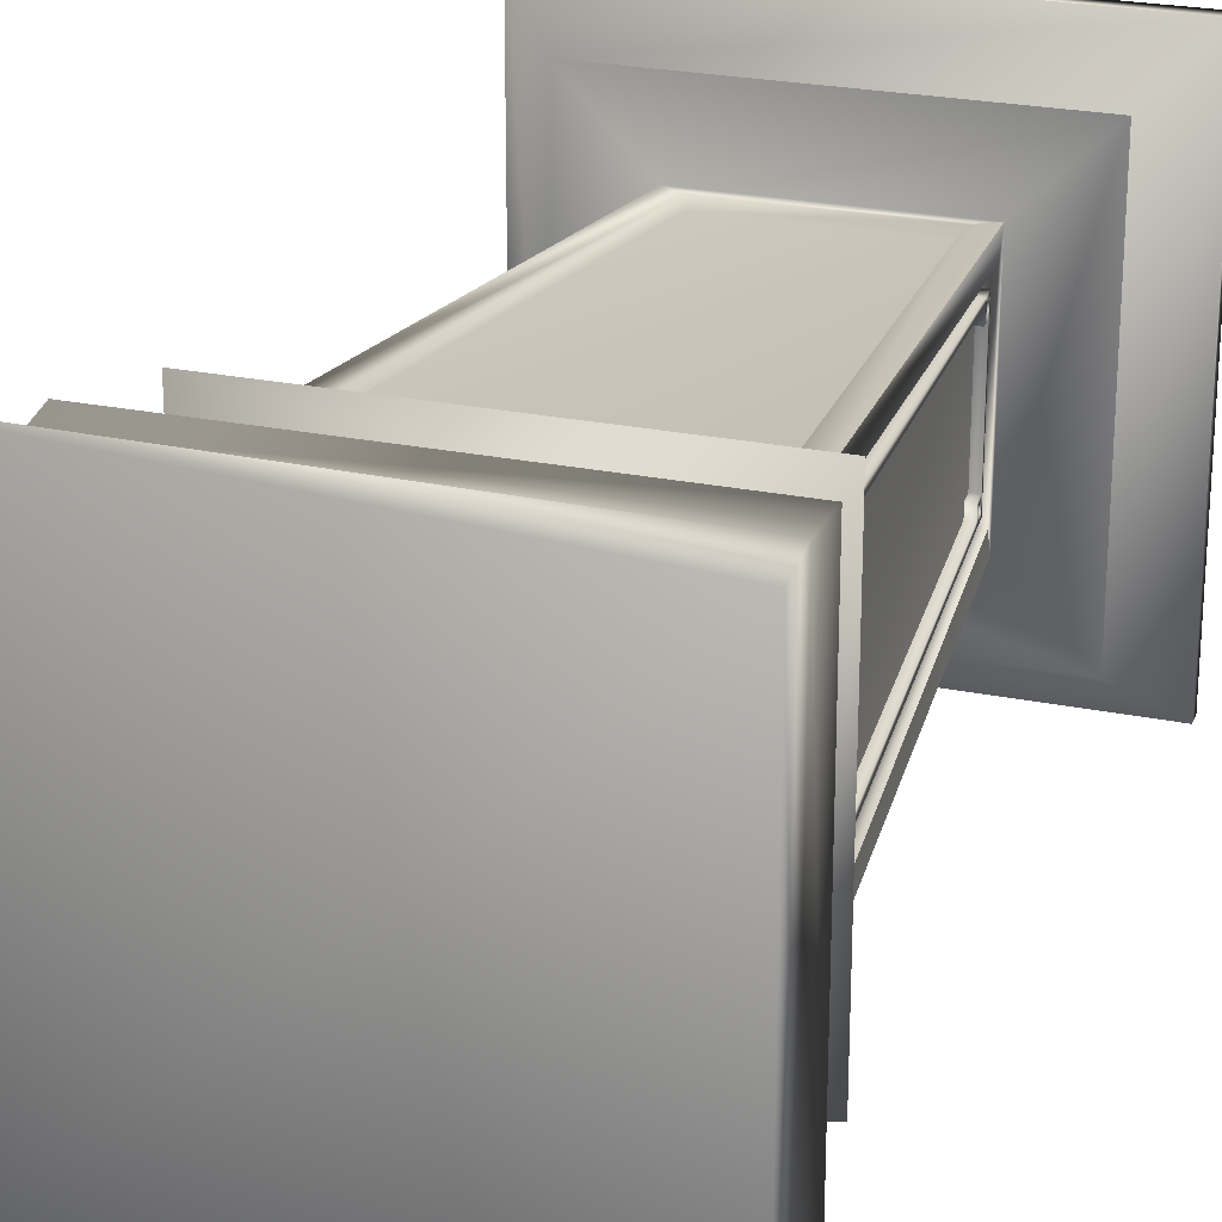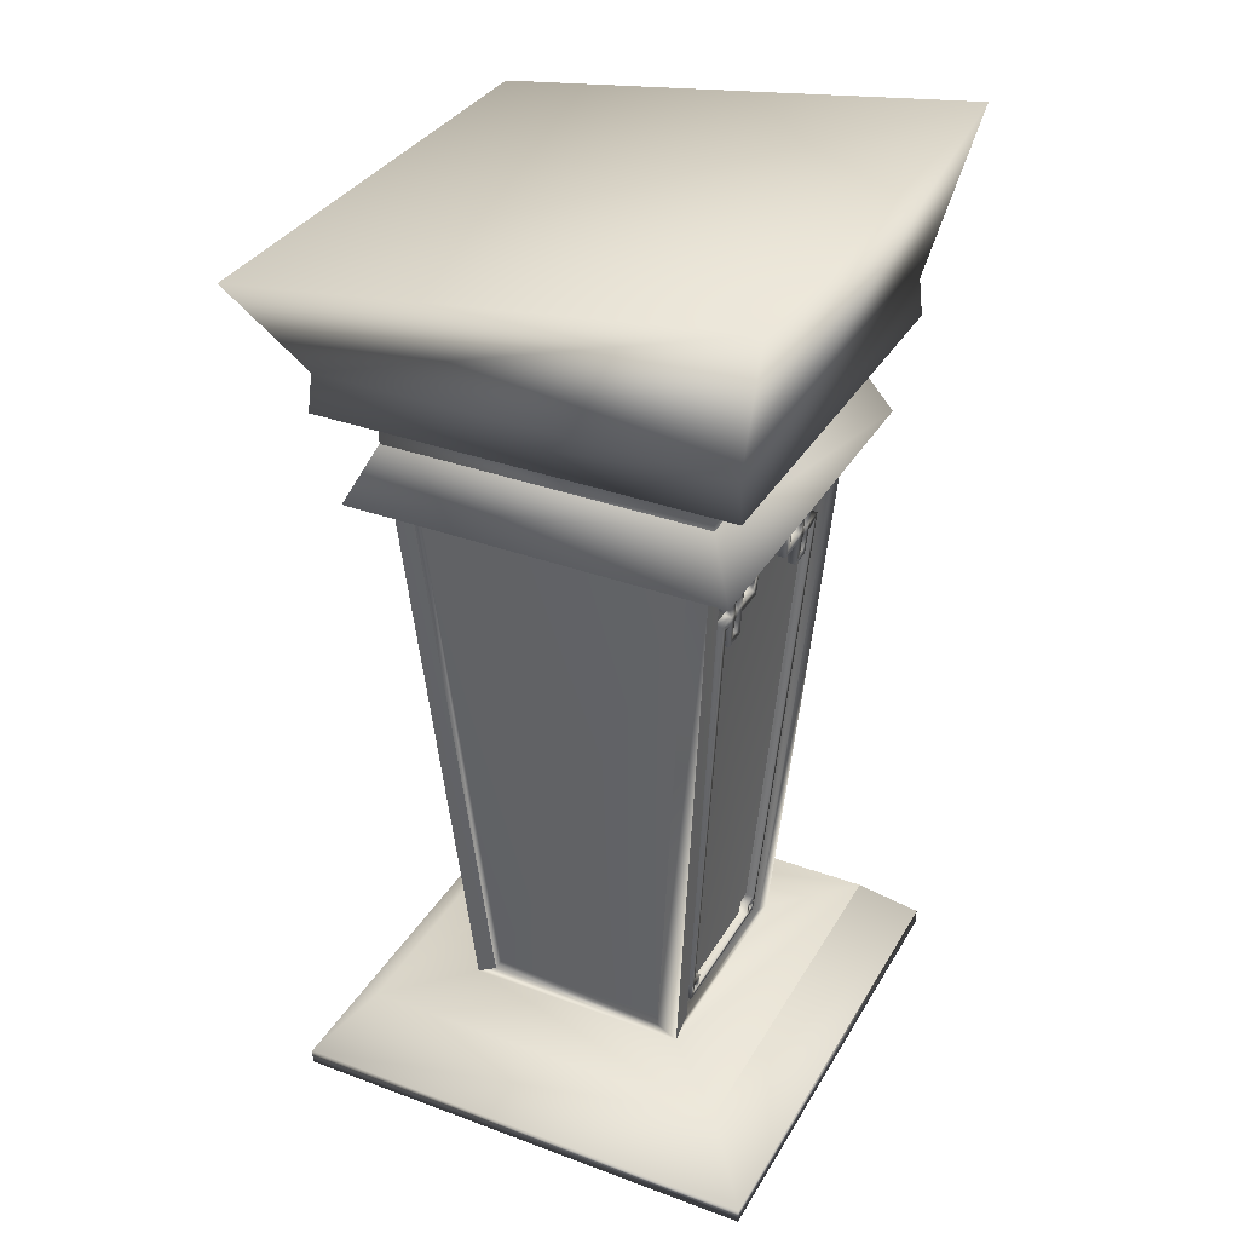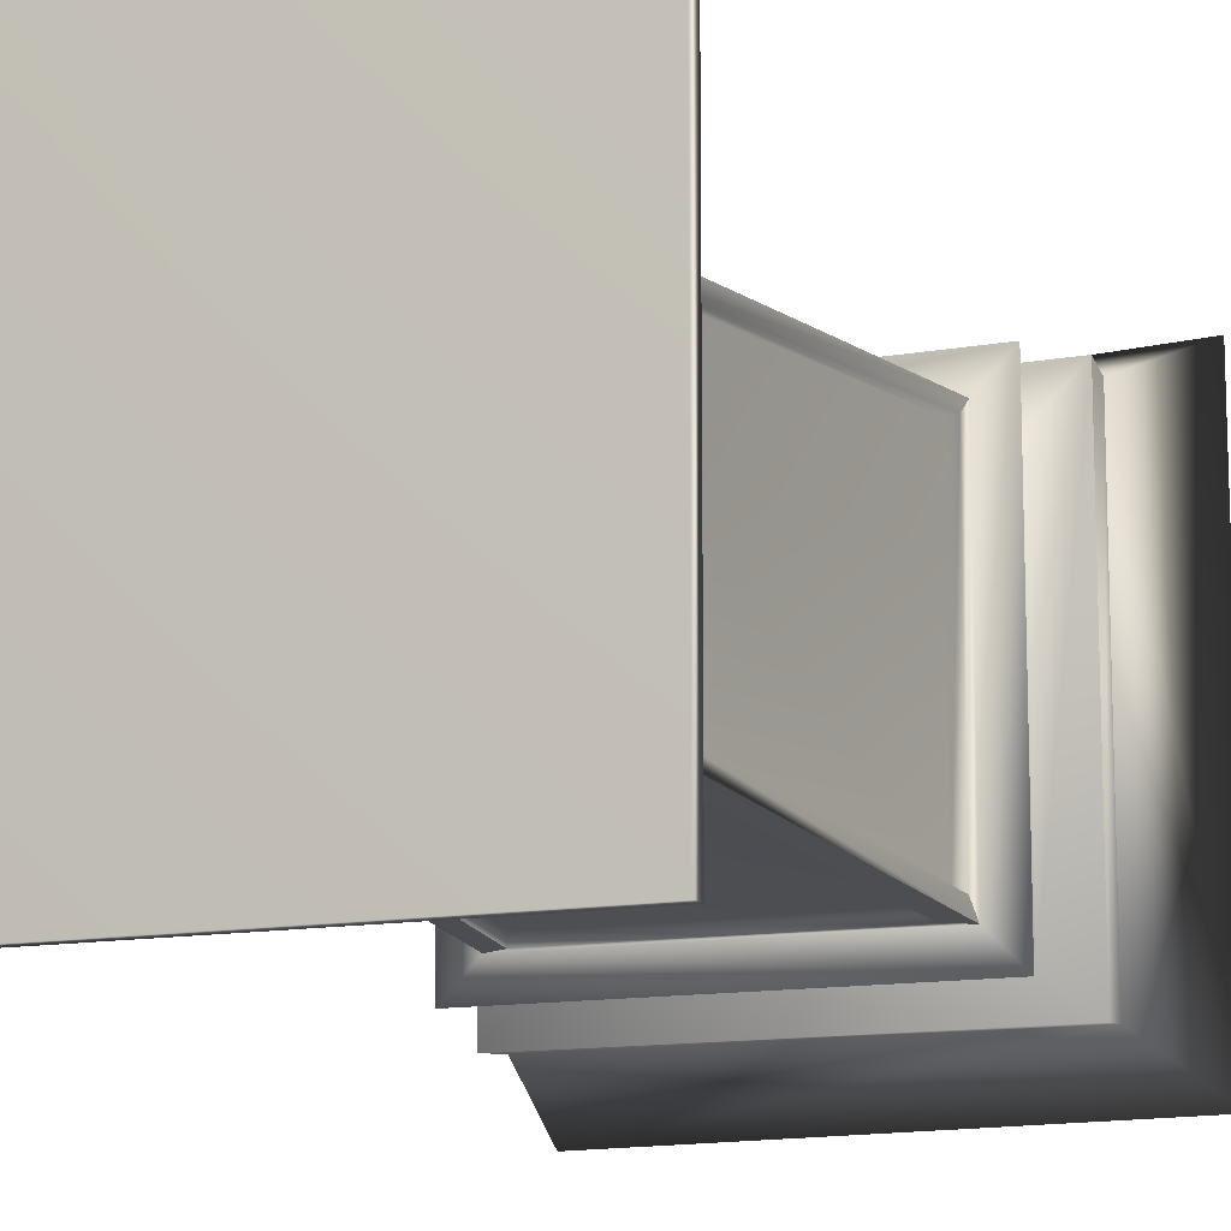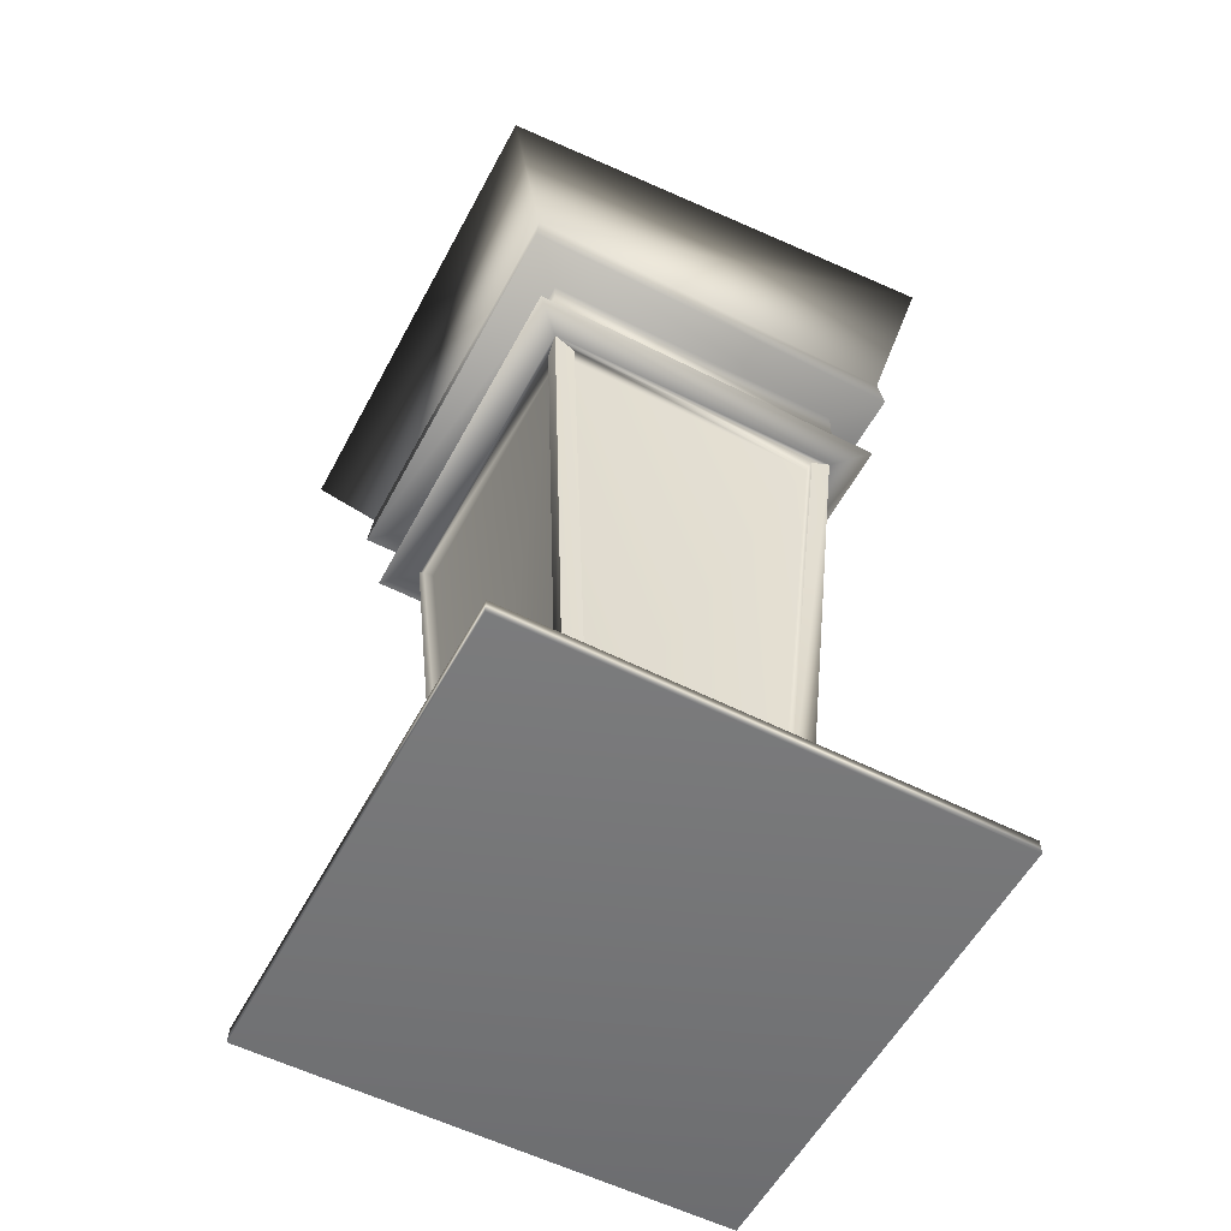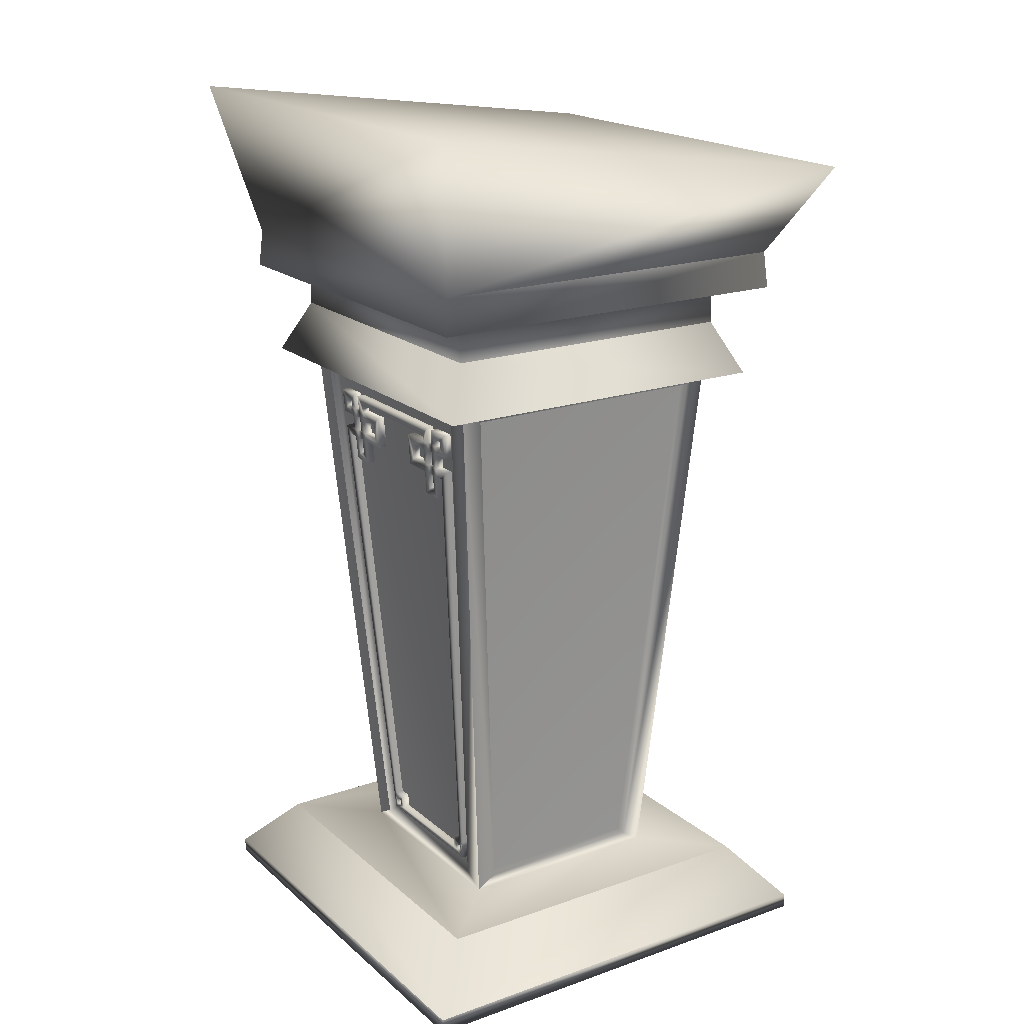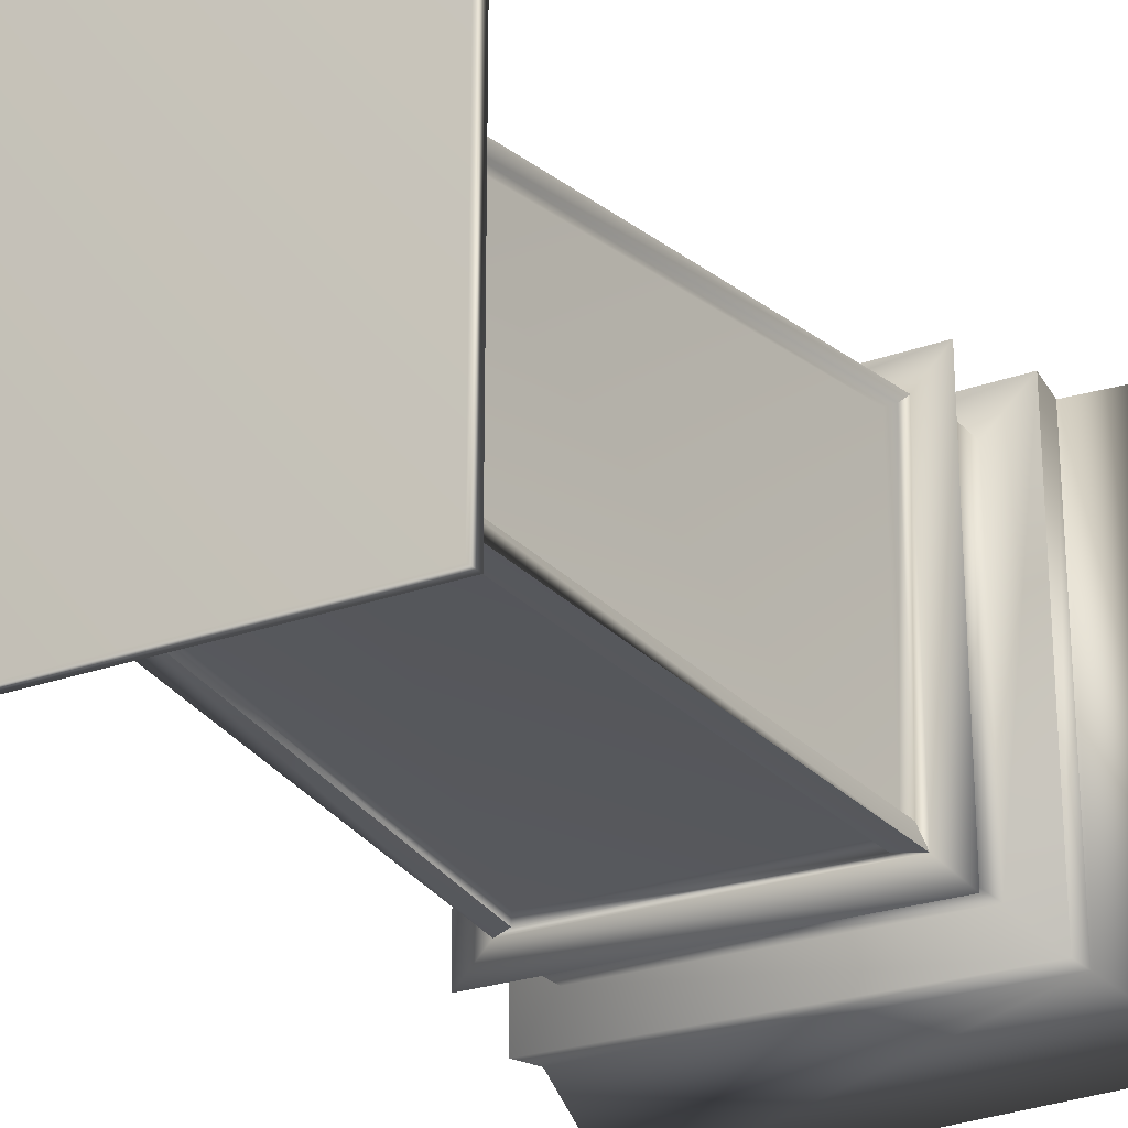
<metadata>
{"format":"obj","ext":"obj","renderer":"f3d","projection":"perspective","resolution":1024,"background":"white","views":[{"elev":24.0,"azim":-160.9,"up":"+Z"},{"elev":34.4,"azim":-153.5,"up":"+Y"},{"elev":-12.7,"azim":22.7,"up":"+Z"},{"elev":-56.3,"azim":152.1,"up":"+Y"},{"elev":19.2,"azim":-33.3,"up":"+Y"},{"elev":-24.5,"azim":30.9,"up":"+Z"}]}
</metadata>
<code>
g Podium_JBischer
v -0.9794 0.9401 1.204
v -0.9794 0.9489 1.089
v -1.433 6.916 1.542
v -1.433 6.907 1.657
v -1.714 7.63 1.714
v 1.714 7.63 1.714
v 1.714 8.038 1.714
v -1.714 8.038 1.714
v 2.165 8.071 2.165
v -2.165 8.071 2.165
v 2.127 8.479 2.127
v -2.127 8.479 2.127
v -1.66 7.043 1.66
v 1.66 7.043 1.66
v 1.997 7.043 1.997
v -1.997 7.043 1.997
v 1.202 0.8043 1.202
v -1.202 0.8043 1.202
v -2.015 0.7983 2.015
v 2.015 0.7983 2.015
v -2.554 0.1883 2.554
v 2.554 0.1883 2.554
v 2.165 8.071 -2.165
v 2.127 8.479 -2.127
v -1.714 7.63 -1.714
v -1.997 7.043 -1.997
v -2.015 0.7983 -2.015
v -2.554 0.1883 -2.554
v -1.202 0.8043 -1.202
v -1.654 6.902 -1.403
v -1.542 6.911 -1.403
v -1.542 6.911 1.403
v -1.654 6.902 1.403
v 1.66 7.043 -1.66
v 1.997 7.043 -1.997
v 1.714 8.038 -1.714
v 1.714 7.63 -1.714
v -1.207 0.9447 -0.9561
v -1.207 0.9447 0.9561
v 1.433 6.907 1.657
v 0.9794 0.9401 1.204
v 1.433 6.916 1.542
v 0.9794 0.9489 1.089
v 1.658 6.841 -1.507
v 1.658 6.841 1.507
v 1.203 1.006 -1.052
v 1.089 1.015 -1.052
v 1.089 1.015 1.052
v 1.203 1.006 1.052
v 1.544 6.85 1.507
v -2.552 0.0247 2.554
v 2.556 0.0247 2.554
v 2.556 0.0247 -2.554
v 2.554 0.1883 -2.554
v -2.165 8.071 -2.165
v -1.714 8.038 -1.714
v -2.127 8.479 -2.127
v 2.695 9.466 -2.621
v -2.499 10.17 -2.621
v -2.499 10.17 2.621
v 2.695 9.466 2.621
v -1.66 7.043 -1.66
v 1.544 6.85 -1.507
v 2.015 0.7983 -2.015
v 1.202 0.8043 -1.202
v -1.095 0.9531 0.9561
v -1.095 0.9531 -0.9561
v -2.552 0.0247 -2.554
v -1.433 6.907 -1.657
v -1.433 6.916 -1.542
v -0.9794 0.9489 -1.089
v -0.9794 0.9401 -1.204
v 1.433 6.907 -1.657
v 0.9794 0.9401 -1.204
v 0.9794 0.9489 -1.089
v 1.433 6.916 -1.542
f 1 2 3 4
f 13 14 15 16
f 17 18 19 20
f 20 19 21 22
f 15 6 5 16
f 16 5 25 26
f 27 28 21 19
f 29 27 19 18
f 30 31 32 33
f 34 35 15 14
f 38 29 18 39
f 39 18 13 33
f 4 40 14 13
f 41 1 18 17
f 41 17 14 40
f 42 3 2 43
f 40 4 3 42
f 1 41 43 2
f 44 34 14 45
f 46 47 48 49
f 49 48 50 45
f 22 21 51 52
f 22 52 53 54
f 13 16 26 62
f 45 50 63 44
f 22 54 64 20
f 17 20 64 65
f 35 37 6 15
f 33 13 62 30
f 39 66 67 38
f 49 17 65 46
f 39 33 32 66
f 1 4 13 18
f 41 40 42 43
f 49 45 14 17
f 68 53 52 51
f 69 70 71 72
f 62 26 35 34
f 65 64 27 29
f 54 28 27 64
f 35 26 25 37
f 69 62 34 73
f 74 65 29 72
f 75 71 70 76
f 73 76 70 69
f 72 71 75 74
f 44 63 47 46
f 54 53 68 28
f 28 68 51 21
f 38 67 31 30
f 72 29 62 69
f 74 75 76 73
f 46 65 34 44
f 31 67 66 32
f 48 47 63 50
f 5 6 7 8
f 8 7 9 10
f 10 9 11 12
f 23 24 11 9
f 36 23 9 7
f 37 36 7 6
f 8 10 55 56
f 5 8 56 25
f 12 57 55 10
f 58 59 60 61
f 25 56 36 37
f 56 55 23 36
f 57 24 23 55
f 60 59 57 12
f 59 58 24 57
f 61 60 12 11
f 58 61 11 24
f 30 62 29 38
f 73 34 65 74
g Decor
v -1.503 6.391 0.792
v -1.591 6.384 0.792
v -1.577 6.203 0.7841
v -1.489 6.21 0.7841
v -1.503 6.391 0.9559
v -1.591 6.384 0.9559
v -1.577 6.203 0.9464
v -1.489 6.21 0.9464
v -1.108 1.131 0.6794
v -1.114 1.213 0.6837
v -1.202 1.207 0.6837
v -1.196 1.124 0.6794
v -1.523 6.66 1.172
v -1.611 6.653 1.172
v -1.591 6.384 1.155
v -1.503 6.391 1.155
v -1.103 1.069 0.8169
v -1.119 1.282 0.8305
v -1.208 1.276 0.8305
v -1.191 1.062 0.8169
v -1.489 6.21 0.8653
v -1.577 6.203 0.8653
v -1.503 6.391 0.6964
v -1.591 6.384 0.6964
v -1.591 6.384 0.4506
v -1.503 6.391 0.4506
v -1.482 6.118 1.05
v -1.119 1.282 0.7661
v -1.208 1.276 0.7661
v -1.57 6.112 1.05
v -1.482 6.118 0.686
v -1.57 6.112 0.686
v -1.57 6.112 0.3504
v -1.482 6.118 0.3504
v -1.523 6.66 0.8869
v -1.611 6.653 0.8869
v -1.462 5.846 0.6756
v -1.462 5.846 0.9272
v -1.55 5.839 0.9272
v -1.55 5.839 0.6756
v -1.489 6.21 0.6895
v -1.489 6.21 0.4462
v -1.577 6.203 0.4462
v -1.577 6.203 0.6895
v -1.509 6.48 0.3575
v -1.597 6.473 0.3575
v -1.597 6.473 0.6999
v -1.509 6.48 0.6999
v -1.516 6.57 1.076
v -1.509 6.48 1.071
v -1.597 6.473 1.071
v -1.604 6.563 1.076
v -1.489 6.21 1.144
v -1.577 6.203 1.144
v -1.108 1.131 0.7572
v -1.196 1.124 0.7572
v -1.482 6.118 0.9416
v -1.57 6.112 0.9416
v -1.509 6.48 0.9606
v -1.597 6.473 0.9606
v -1.516 6.57 0.9653
v -1.604 6.563 0.9653
v -1.591 6.384 0.874
v -1.503 6.391 0.874
v -1.516 6.57 0.7033
v -1.604 6.563 0.7033
v -1.57 6.112 0.7802
v -1.57 6.112 0.8609
v -1.556 5.925 0.8519
v -1.597 6.473 0.8783
v -1.597 6.473 0.7959
v -1.611 6.653 0.8038
v -1.202 1.207 0.762
v -1.208 1.276 0.6284
v -1.196 1.124 0.6211
v -1.509 6.48 0.7959
v -1.523 6.66 0.8038
v -1.114 1.213 0.762
v -1.468 5.932 0.8519
v -1.468 5.932 0.772
v -1.556 5.925 0.772
v -1.482 6.118 0.8609
v -1.482 6.118 0.7802
v -1.509 6.48 0.8783
v -1.119 1.282 0.6284
v -1.108 1.131 0.6211
v -1.611 6.653 -0.8038
v -1.604 6.563 -0.7033
v -1.503 6.391 -0.792
v -1.489 6.21 -0.7841
v -1.577 6.203 -0.7841
v -1.591 6.384 -0.792
v -1.503 6.391 -0.9559
v -1.489 6.21 -0.9464
v -1.577 6.203 -0.9464
v -1.591 6.384 -0.9559
v -1.108 1.131 -0.6794
v -1.196 1.124 -0.6794
v -1.202 1.207 -0.6837
v -1.114 1.213 -0.6837
v -1.523 6.66 -1.172
v -1.503 6.391 -1.155
v -1.591 6.384 -1.155
v -1.611 6.653 -1.172
v -1.103 1.069 -0.8169
v -1.191 1.062 -0.8169
v -1.208 1.276 -0.8305
v -1.119 1.282 -0.8305
v -1.489 6.21 -0.8653
v -1.577 6.203 -0.8653
v -1.503 6.391 -0.6964
v -1.503 6.391 -0.4506
v -1.591 6.384 -0.4506
v -1.591 6.384 -0.6964
v -1.482 6.118 -1.05
v -1.57 6.112 -1.05
v -1.208 1.276 -0.7661
v -1.119 1.282 -0.7661
v -1.482 6.118 -0.686
v -1.482 6.118 -0.3504
v -1.57 6.112 -0.3504
v -1.57 6.112 -0.686
v -1.611 6.653 -0.8869
v -1.523 6.66 -0.8869
v -1.462 5.846 -0.6756
v -1.55 5.839 -0.6756
v -1.55 5.839 -0.9272
v -1.462 5.846 -0.9272
v -1.489 6.21 -0.6895
v -1.577 6.203 -0.6895
v -1.577 6.203 -0.4462
v -1.489 6.21 -0.4462
v -1.509 6.48 -0.3575
v -1.509 6.48 -0.6999
v -1.597 6.473 -0.6999
v -1.597 6.473 -0.3575
v -1.516 6.57 -1.076
v -1.604 6.563 -1.076
v -1.597 6.473 -1.071
v -1.509 6.48 -1.071
v -1.489 6.21 -1.144
v -1.577 6.203 -1.144
v -1.108 1.131 -0.7572
v -1.196 1.124 -0.7572
v -1.482 6.118 -0.9416
v -1.57 6.112 -0.9416
v -1.597 6.473 -0.9606
v -1.509 6.48 -0.9606
v -1.516 6.57 -0.9653
v -1.604 6.563 -0.9653
v -1.503 6.391 -0.874
v -1.591 6.384 -0.874
v -1.516 6.57 -0.7033
v -1.57 6.112 -0.8609
v -1.57 6.112 -0.7802
v -1.556 5.925 -0.8519
v -1.597 6.473 -0.8783
v -1.597 6.473 -0.7959
v -1.202 1.207 -0.762
v -1.196 1.124 -0.6211
v -1.208 1.276 -0.6284
v -1.509 6.48 -0.7959
v -1.523 6.66 -0.8038
v -1.114 1.213 -0.762
v -1.468 5.932 -0.8519
v -1.556 5.925 -0.772
v -1.468 5.932 -0.772
v -1.482 6.118 -0.8609
v -1.482 6.118 -0.7802
v -1.509 6.48 -0.8783
v -1.119 1.282 -0.6284
v -1.108 1.131 -0.6211
f 77 78 79 80
f 81 82 83 84
f 85 86 87 88
f 89 90 91 92
f 93 94 95 96
f 97 80 79 98
f 99 100 101 102
f 103 104 105 106
f 107 108 109 110
f 89 111 112 90
f 113 114 115 116
f 117 118 119 120
f 121 122 123 124
f 125 126 127 128
f 113 116 108 107
f 129 84 83 130
f 131 85 88 132
f 81 92 91 82
f 133 103 106 134
f 126 135 136 127
f 137 125 128 138
f 117 120 100 99
f 110 109 122 121
f 129 130 95 94
f 97 98 139 140
f 77 140 139 78
f 141 124 123 142
f 98 79 143 144
f 120 119 109 108
f 90 112 138 128
f 130 83 134 106
f 134 144 145 115
f 138 112 146 136
f 82 139 98 83
f 83 98 144 134
f 136 146 139 82
f 146 147 78 139
f 147 123 100 78
f 148 142 123 147
f 78 100 120 79
f 79 120 108 143
f 95 149 132 96
f 87 150 151 88
f 150 87 149 105
f 105 149 95
f 152 153 148 147
f 86 154 149 87
f 155 156 157 145
f 158 155 145 144
f 156 159 143 157
f 160 152 147 146
f 154 131 132 149
f 111 160 146 112
f 159 158 144 143
f 104 161 150 105
f 161 162 151 150
f 133 134 115 114
f 135 137 138 136
f 102 101 119 118
f 128 127 91 90
f 127 136 82 91
f 106 105 95 130
f 145 157 116 115
f 157 143 108 116
f 119 101 122 109
f 101 100 123 122
f 142 148 163 164
f 165 166 167 168
f 169 170 171 172
f 173 174 175 176
f 177 178 179 180
f 181 182 183 184
f 185 186 167 166
f 187 188 189 190
f 191 192 193 194
f 195 196 197 198
f 177 180 199 200
f 201 202 203 204
f 205 206 207 208
f 209 210 211 212
f 213 214 215 216
f 201 195 198 202
f 217 218 171 170
f 219 220 174 173
f 169 172 179 178
f 221 222 192 191
f 216 215 223 224
f 225 226 214 213
f 205 187 190 206
f 196 209 212 197
f 217 184 183 218
f 185 227 228 186
f 165 168 228 227
f 229 164 211 210
f 186 230 231 167
f 206 198 197 207
f 180 214 226 199
f 218 192 222 171
f 222 203 232 230
f 226 223 233 199
f 172 171 186 228
f 171 222 230 186
f 223 172 228 233
f 233 228 168 234
f 234 168 190 211
f 163 234 211 164
f 168 167 206 190
f 167 231 198 206
f 183 182 220 235
f 175 174 236 237
f 237 193 235 175
f 193 183 235
f 238 234 163 239
f 176 175 235 240
f 241 232 242 243
f 244 230 232 241
f 243 242 231 245
f 246 233 234 238
f 240 235 220 219
f 200 199 233 246
f 245 231 230 244
f 194 193 237 247
f 247 237 236 248
f 221 204 203 222
f 224 223 226 225
f 188 208 207 189
f 229 141 142 164
f 181 93 96 182
f 214 180 179 215
f 215 179 172 223
f 192 218 183 193
f 232 203 202 242
f 242 202 198 231
f 207 197 212 189
f 189 212 211 190
f 148 153 239 163
f 151 162 248 236
f 96 132 88
f 236 174 182
f 151 236 182 96
f 88 151 96
f 174 220 182

</code>
